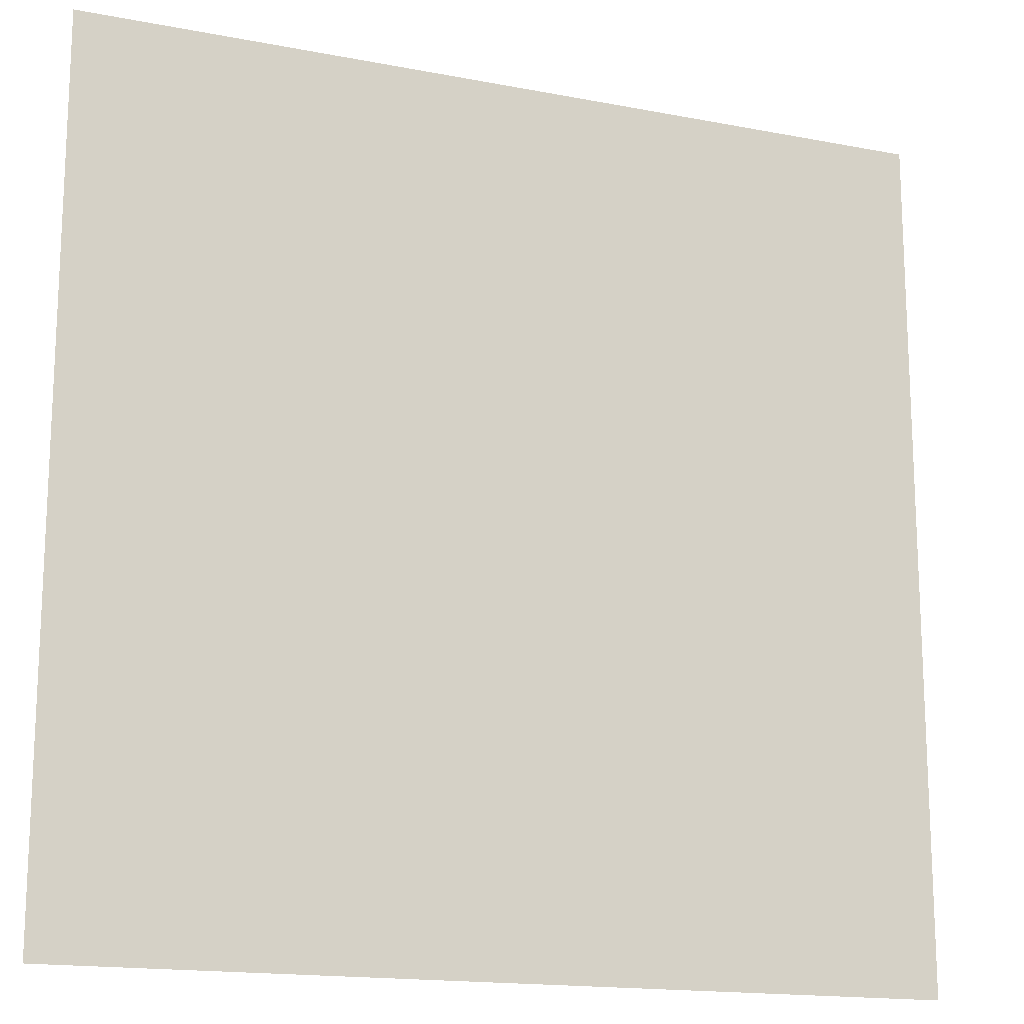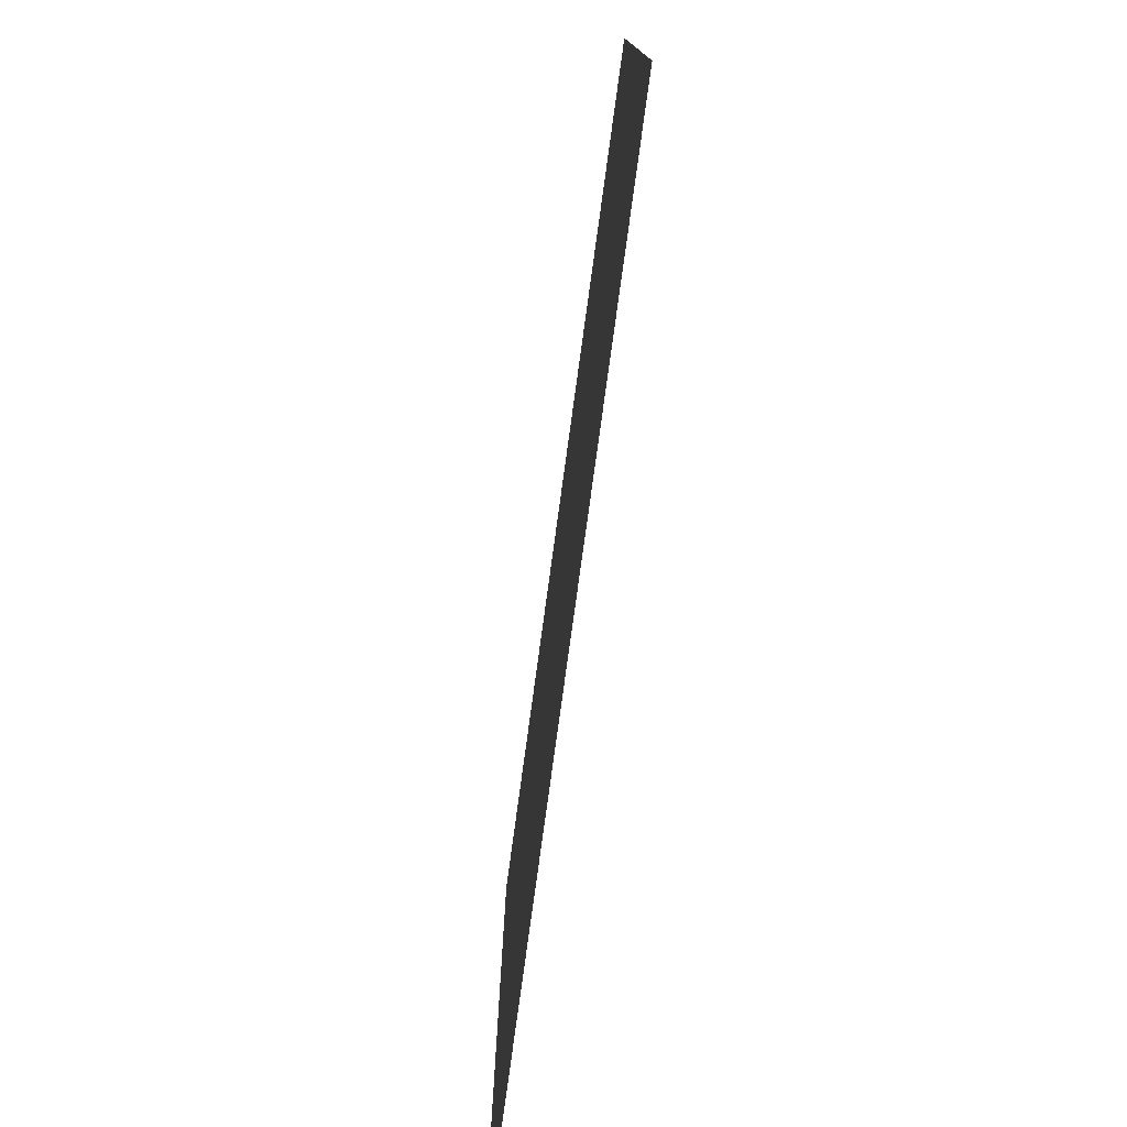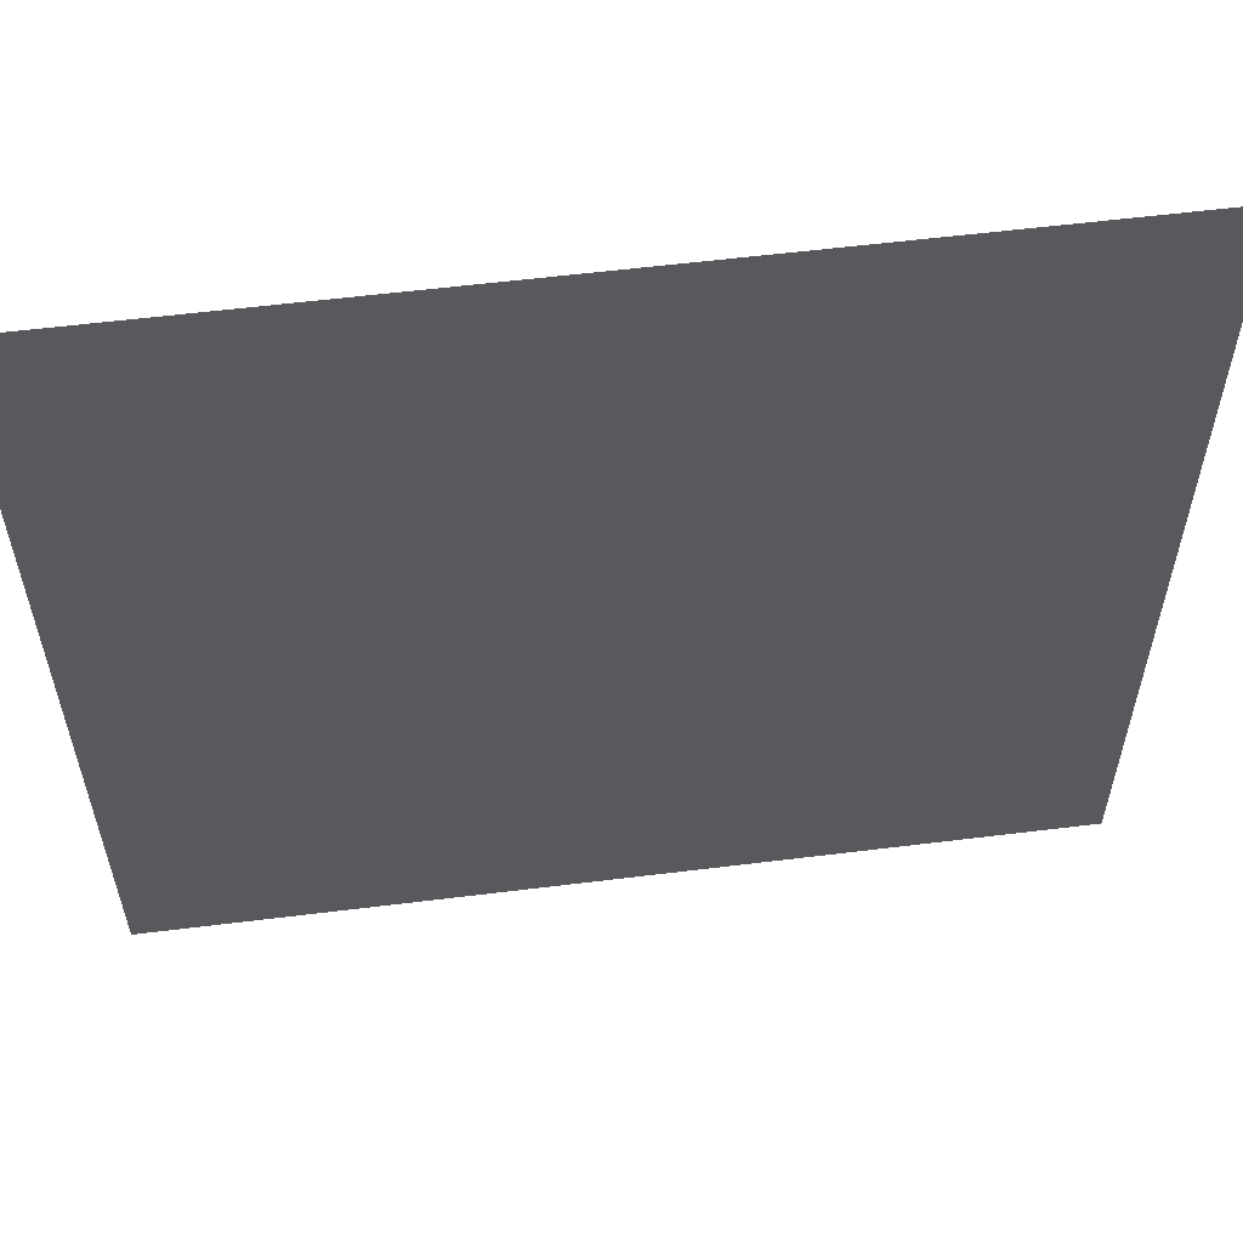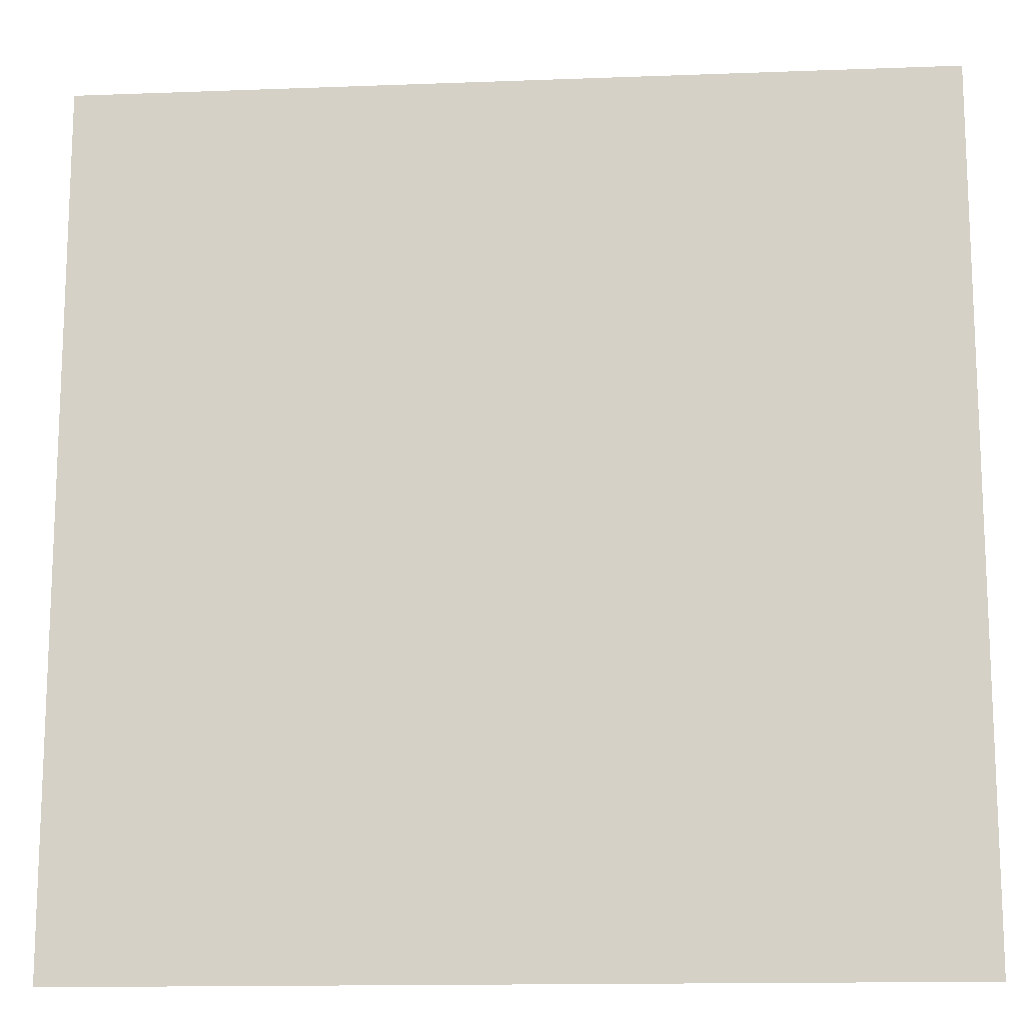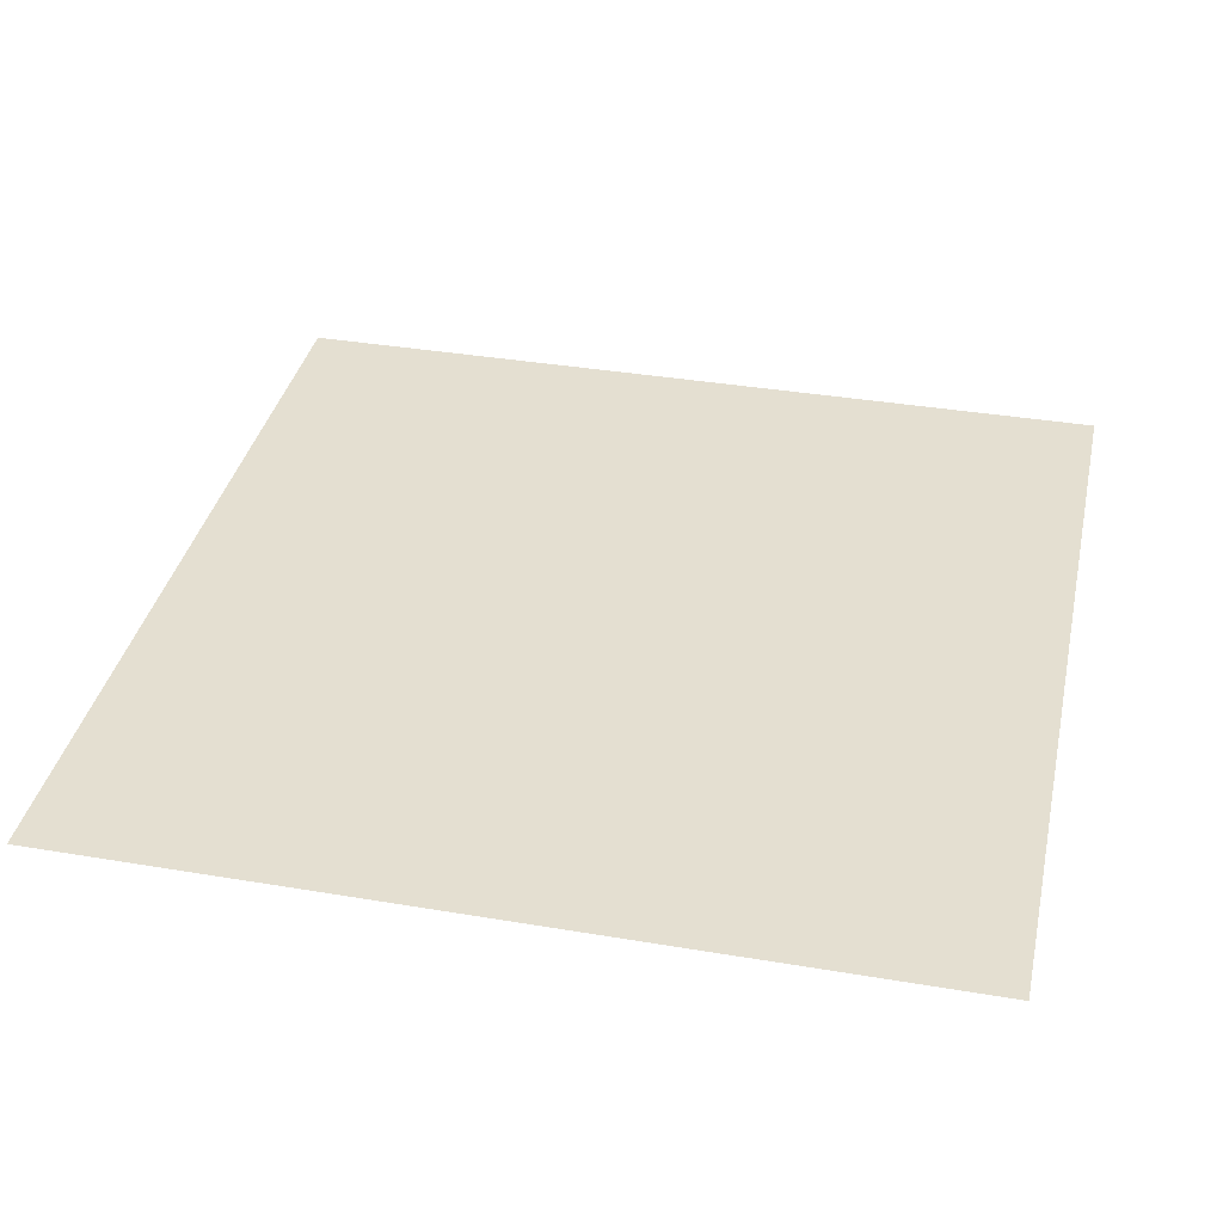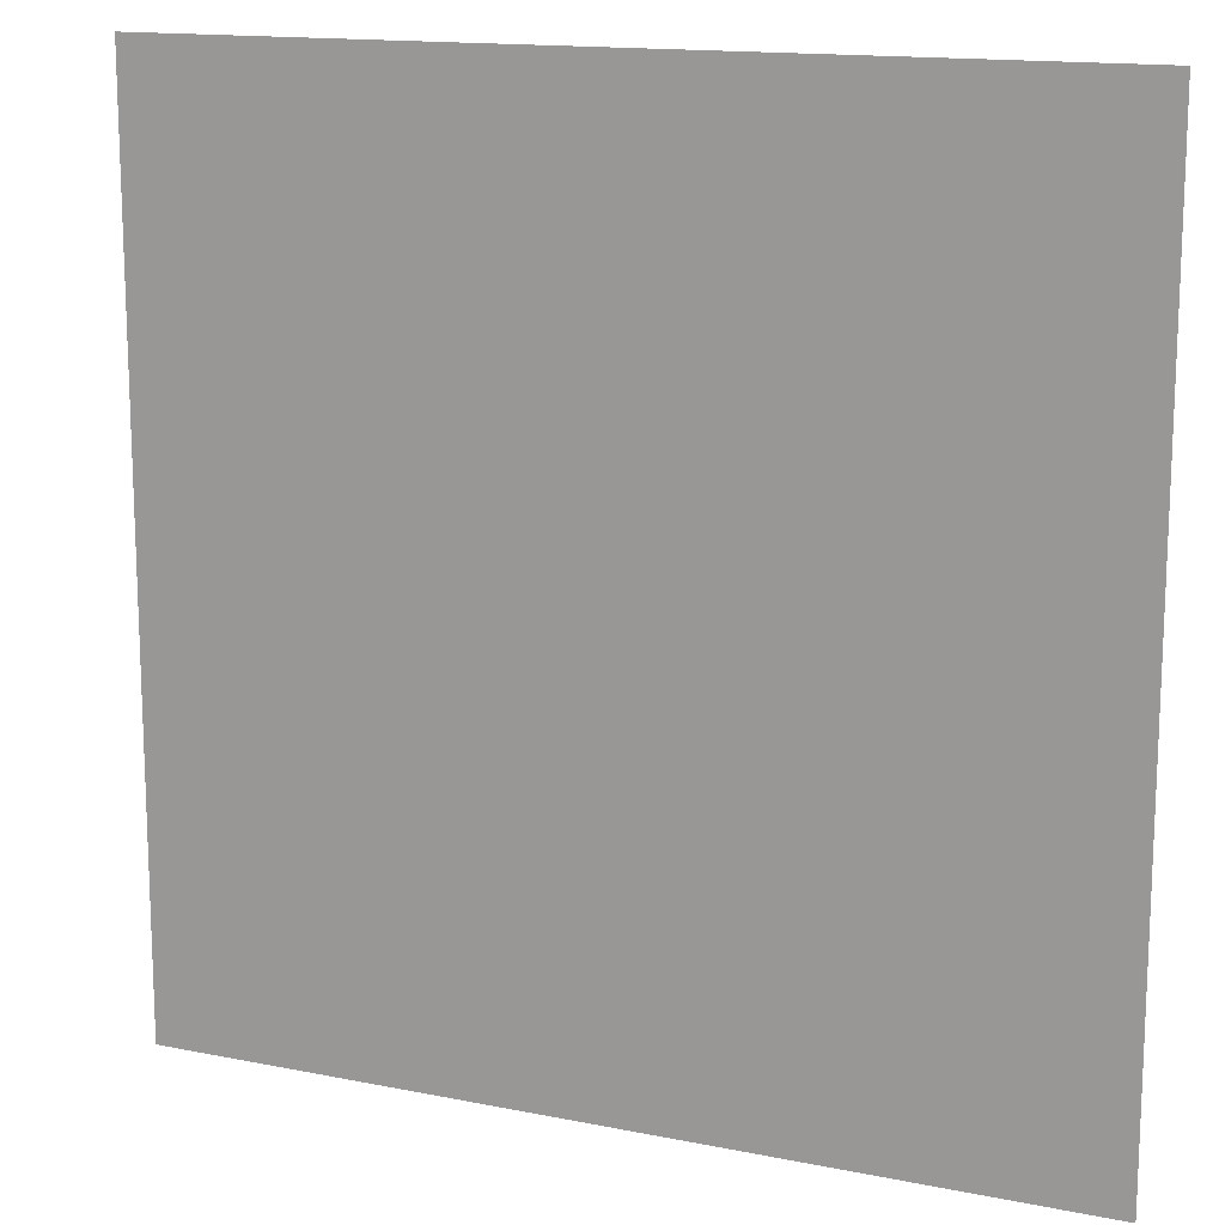
<metadata>
{"format":"obj","ext":"obj","renderer":"f3d","projection":"perspective","resolution":1024,"background":"white","views":[{"elev":-16.2,"azim":-21.8,"up":"+Z"},{"elev":-78.4,"azim":82.2,"up":"+Z"},{"elev":58.3,"azim":172.7,"up":"+Z"},{"elev":-14.5,"azim":-175.3,"up":"+Z"},{"elev":36.8,"azim":12.3,"up":"+Y"},{"elev":14.6,"azim":23.7,"up":"+Z"}]}
</metadata>
<code>
o Grid_Grid.002
v 5 0 5
v 3.889 0 5
v 2.778 0 5
v 1.667 0 5
v 0.5556 0 5
v -0.5556 0 5
v -1.667 0 5
v -2.778 0 5
v -3.889 0 5
v -5 0 5
v 5 0 3.889
v 3.889 0 3.889
v 2.778 0 3.889
v 1.667 0 3.889
v 0.5556 0 3.889
v -0.5556 0 3.889
v -1.667 0 3.889
v -2.778 0 3.889
v -3.889 0 3.889
v -5 0 3.889
v 5 0 2.778
v 3.889 0 2.778
v 2.778 0 2.778
v 1.667 0 2.778
v 0.5556 0 2.778
v -0.5556 0 2.778
v -1.667 0 2.778
v -2.778 0 2.778
v -3.889 0 2.778
v -5 0 2.778
v 5 0 1.667
v 3.889 0 1.667
v 2.778 0 1.667
v 1.667 0 1.667
v 0.5556 0 1.667
v -0.5556 0 1.667
v -1.667 0 1.667
v -2.778 0 1.667
v -3.889 0 1.667
v -5 0 1.667
v 5 0 0.5556
v 3.889 0 0.5556
v 2.778 0 0.5556
v 1.667 0 0.5556
v 0.5556 0 0.5556
v -0.5556 0 0.5556
v -1.667 0 0.5556
v -2.778 0 0.5556
v -3.889 0 0.5556
v -5 0 0.5556
v 5 0 -0.5556
v 3.889 0 -0.5556
v 2.778 0 -0.5556
v 1.667 0 -0.5556
v 0.5556 0 -0.5556
v -0.5556 0 -0.5556
v -1.667 0 -0.5556
v -2.778 0 -0.5556
v -3.889 0 -0.5556
v -5 0 -0.5556
v 5 0 -1.667
v 3.889 0 -1.667
v 2.778 0 -1.667
v 1.667 0 -1.667
v 0.5556 0 -1.667
v -0.5556 0 -1.667
v -1.667 0 -1.667
v -2.778 0 -1.667
v -3.889 0 -1.667
v -5 0 -1.667
v 5 0 -2.778
v 3.889 0 -2.778
v 2.778 0 -2.778
v 1.667 0 -2.778
v 0.5556 0 -2.778
v -0.5556 0 -2.778
v -1.667 0 -2.778
v -2.778 0 -2.778
v -3.889 0 -2.778
v -5 0 -2.778
v 5 0 -3.889
v 3.889 0 -3.889
v 2.778 0 -3.889
v 1.667 0 -3.889
v 0.5556 0 -3.889
v -0.5556 0 -3.889
v -1.667 0 -3.889
v -2.778 0 -3.889
v -3.889 0 -3.889
v -5 0 -3.889
v 5 0 -5
v 3.889 0 -5
v 2.778 0 -5
v 1.667 0 -5
v 0.5556 0 -5
v -0.5556 0 -5
v -1.667 0 -5
v -2.778 0 -5
v -3.889 0 -5
v -5 0 -5
f 19 20 10
f 13 14 4
f 14 15 5
f 15 16 6
f 16 17 7
f 17 18 8
f 11 12 2
f 18 19 9
f 12 13 3
f 26 27 17
f 27 28 18
f 21 22 12
f 28 29 19
f 22 23 13
f 29 30 20
f 23 24 14
f 24 25 15
f 25 26 16
f 36 37 27
f 37 38 28
f 31 32 22
f 38 39 29
f 32 33 23
f 39 40 30
f 33 34 24
f 34 35 25
f 35 36 26
f 45 46 36
f 46 47 37
f 47 48 38
f 41 42 32
f 48 49 39
f 42 43 33
f 49 50 40
f 43 44 34
f 44 45 35
f 55 56 46
f 56 57 47
f 57 58 48
f 51 52 42
f 58 59 49
f 52 53 43
f 59 60 50
f 53 54 44
f 54 55 45
f 64 65 55
f 65 66 56
f 66 67 57
f 67 68 58
f 61 62 52
f 68 69 59
f 62 63 53
f 69 70 60
f 63 64 54
f 74 75 65
f 75 76 66
f 76 77 67
f 77 78 68
f 71 72 62
f 78 79 69
f 72 73 63
f 79 80 70
f 73 74 64
f 89 90 80
f 83 84 74
f 84 85 75
f 85 86 76
f 86 87 77
f 87 88 78
f 81 82 72
f 88 89 79
f 82 83 73
f 99 100 90
f 93 94 84
f 94 95 85
f 95 96 86
f 96 97 87
f 97 98 88
f 91 92 82
f 98 99 89
f 92 93 83
f 9 19 10
f 3 13 4
f 4 14 5
f 5 15 6
f 6 16 7
f 7 17 8
f 1 11 2
f 8 18 9
f 2 12 3
f 16 26 17
f 17 27 18
f 11 21 12
f 18 28 19
f 12 22 13
f 19 29 20
f 13 23 14
f 14 24 15
f 15 25 16
f 26 36 27
f 27 37 28
f 21 31 22
f 28 38 29
f 22 32 23
f 29 39 30
f 23 33 24
f 24 34 25
f 25 35 26
f 35 45 36
f 36 46 37
f 37 47 38
f 31 41 32
f 38 48 39
f 32 42 33
f 39 49 40
f 33 43 34
f 34 44 35
f 45 55 46
f 46 56 47
f 47 57 48
f 41 51 42
f 48 58 49
f 42 52 43
f 49 59 50
f 43 53 44
f 44 54 45
f 54 64 55
f 55 65 56
f 56 66 57
f 57 67 58
f 51 61 52
f 58 68 59
f 52 62 53
f 59 69 60
f 53 63 54
f 64 74 65
f 65 75 66
f 66 76 67
f 67 77 68
f 61 71 62
f 68 78 69
f 62 72 63
f 69 79 70
f 63 73 64
f 79 89 80
f 73 83 74
f 74 84 75
f 75 85 76
f 76 86 77
f 77 87 78
f 71 81 72
f 78 88 79
f 72 82 73
f 89 99 90
f 83 93 84
f 84 94 85
f 85 95 86
f 86 96 87
f 87 97 88
f 81 91 82
f 88 98 89
f 82 92 83

</code>
